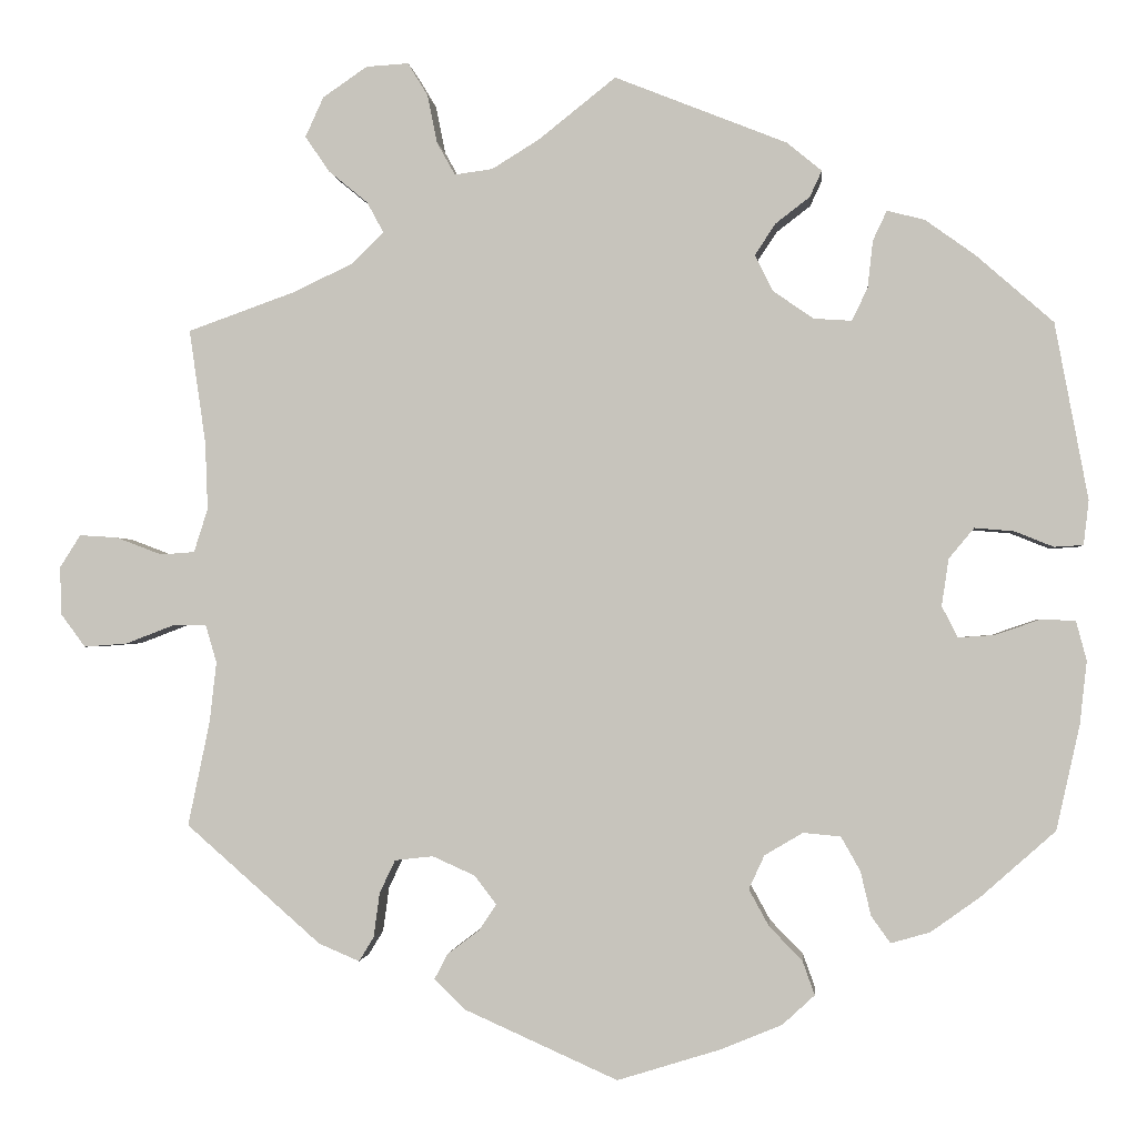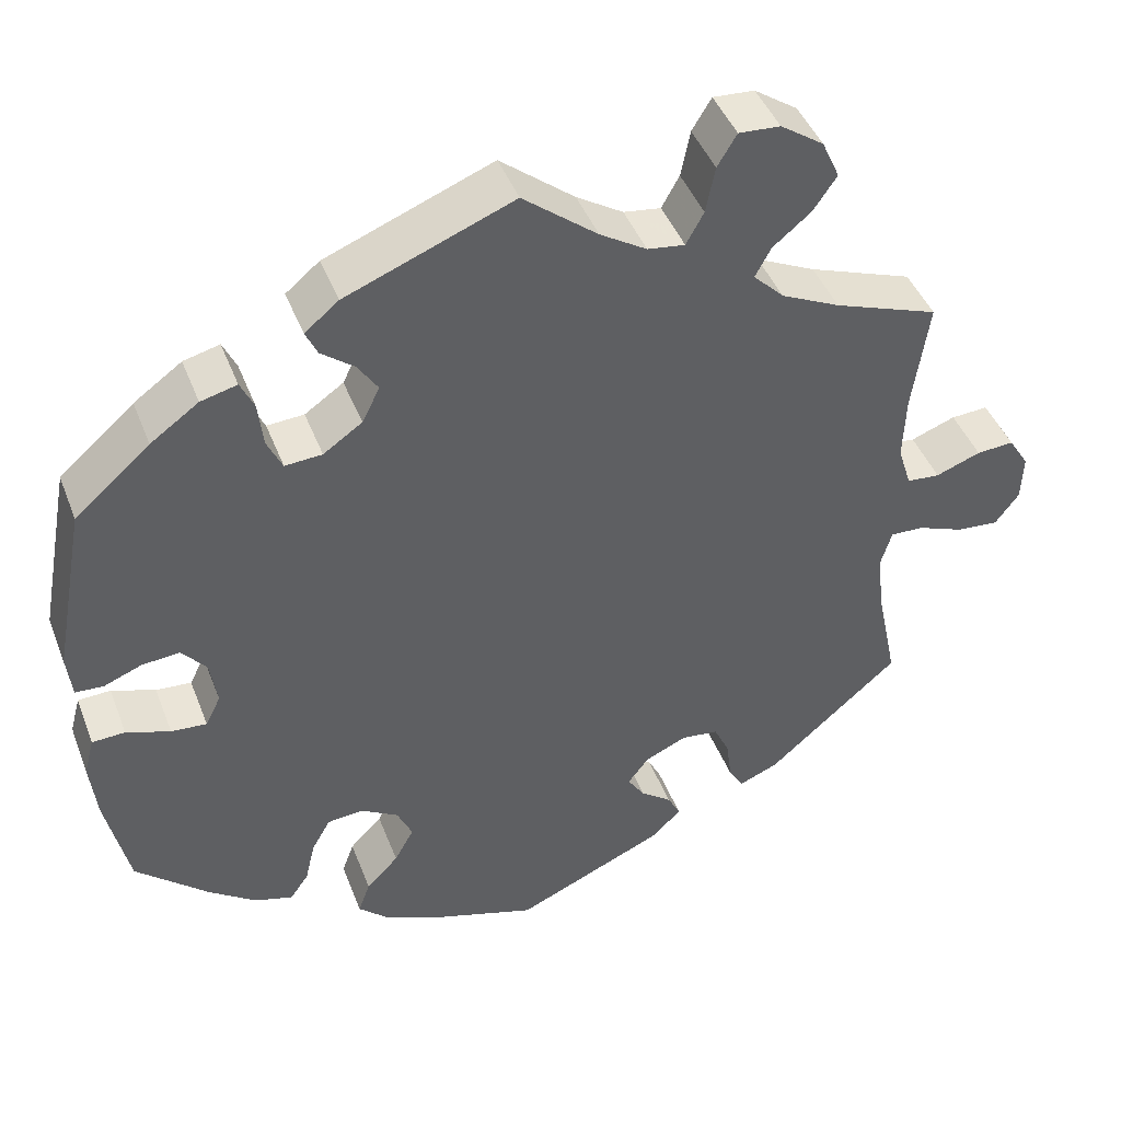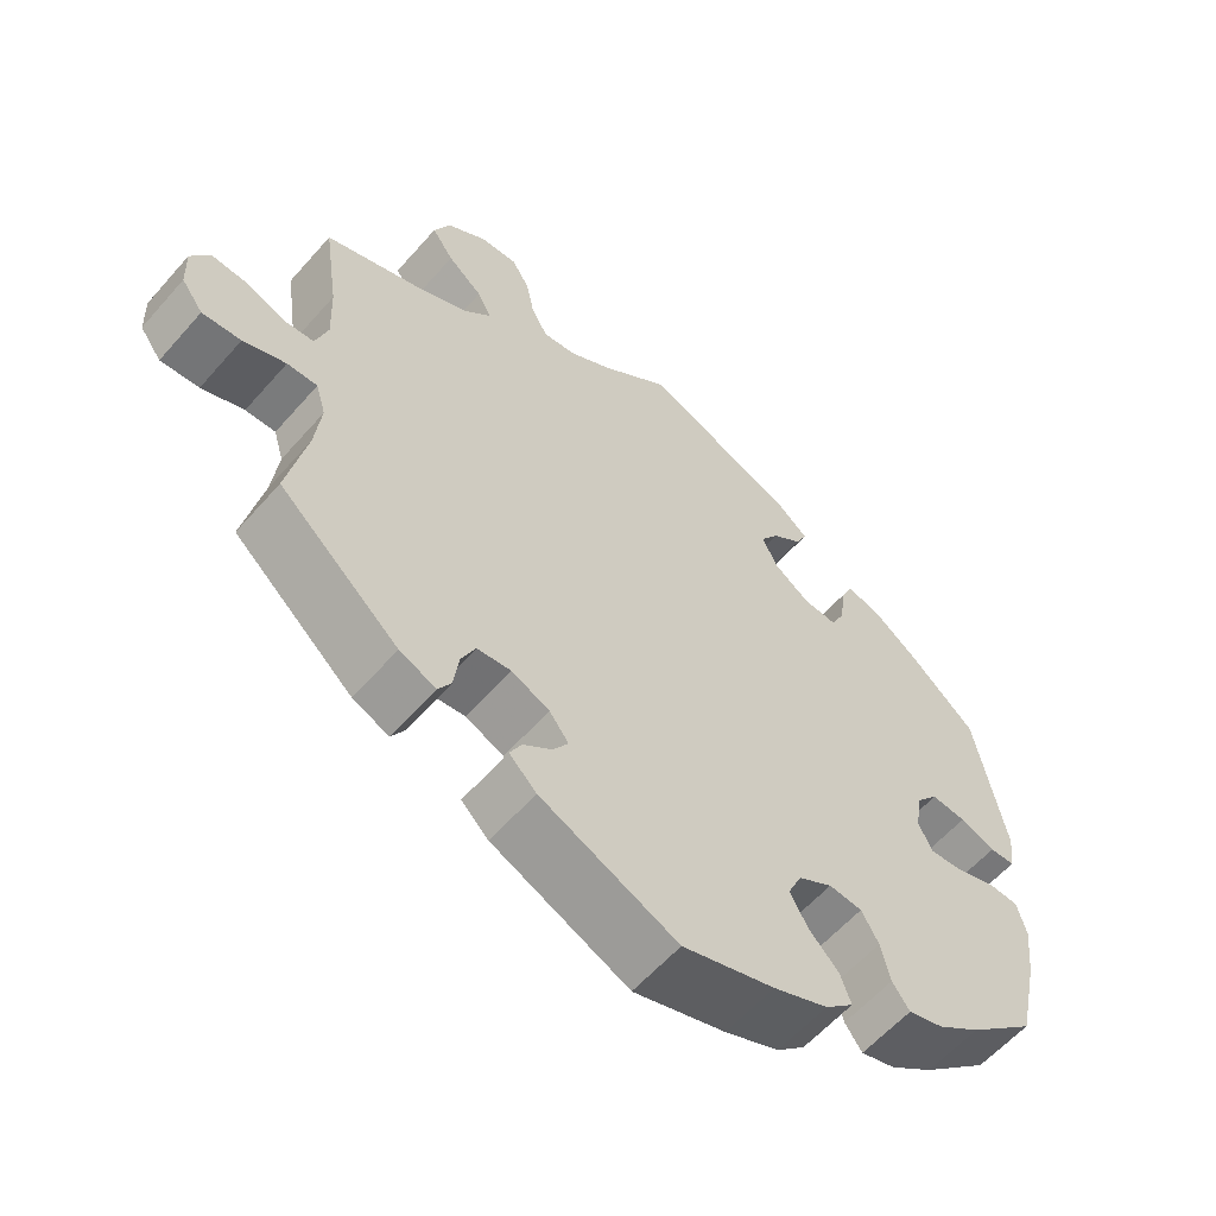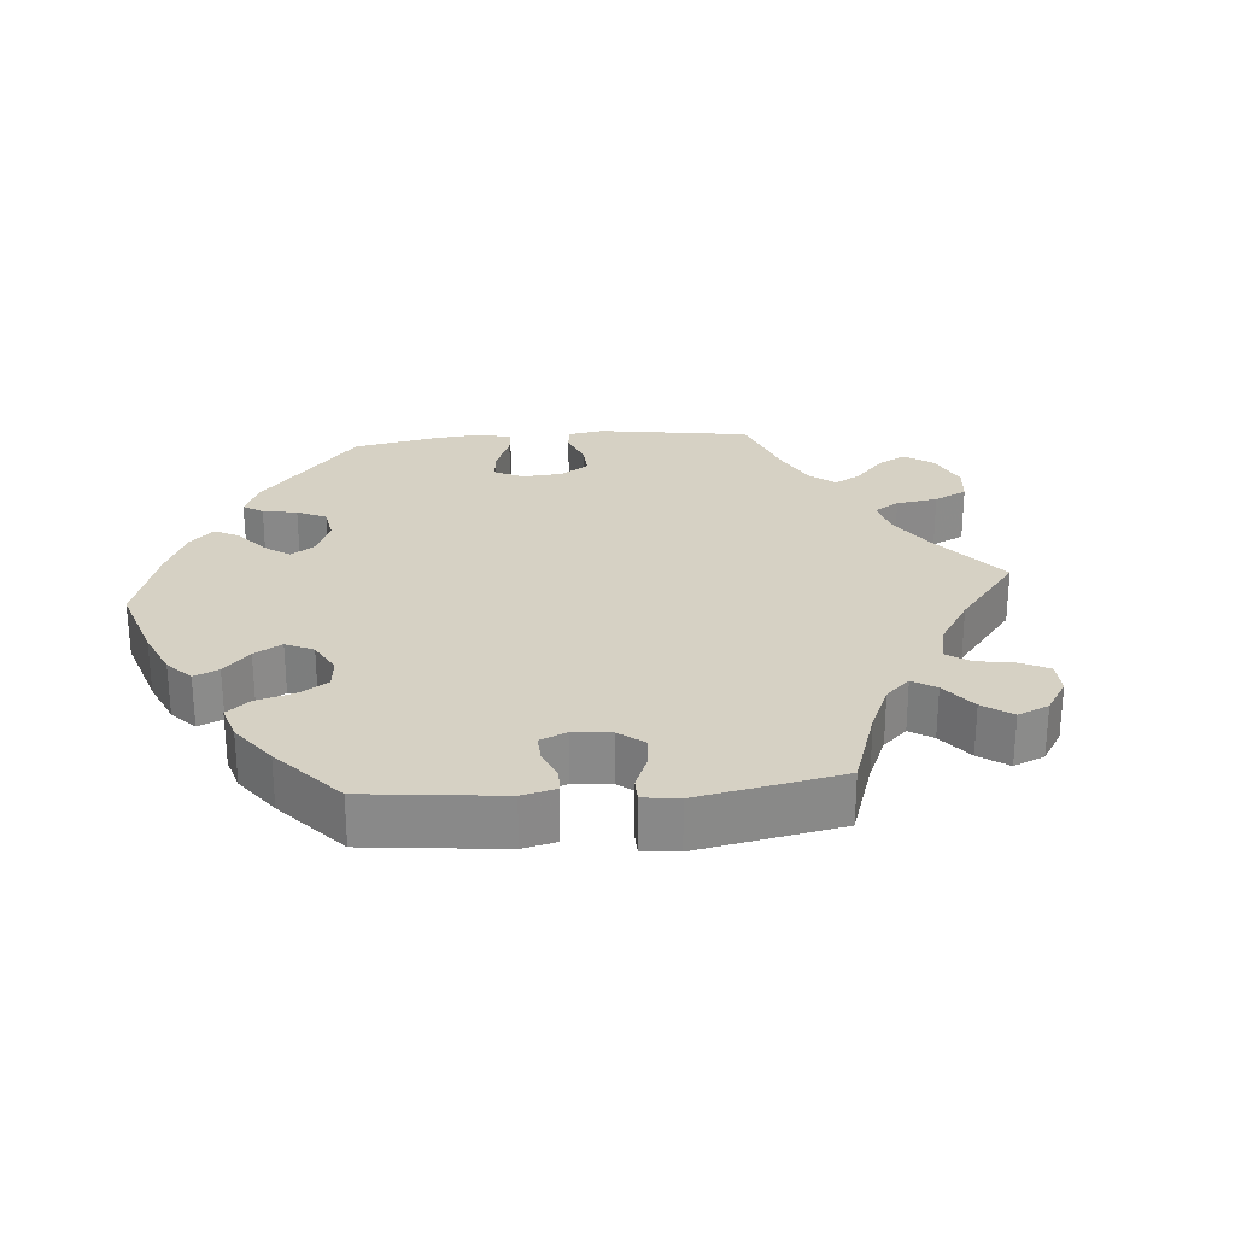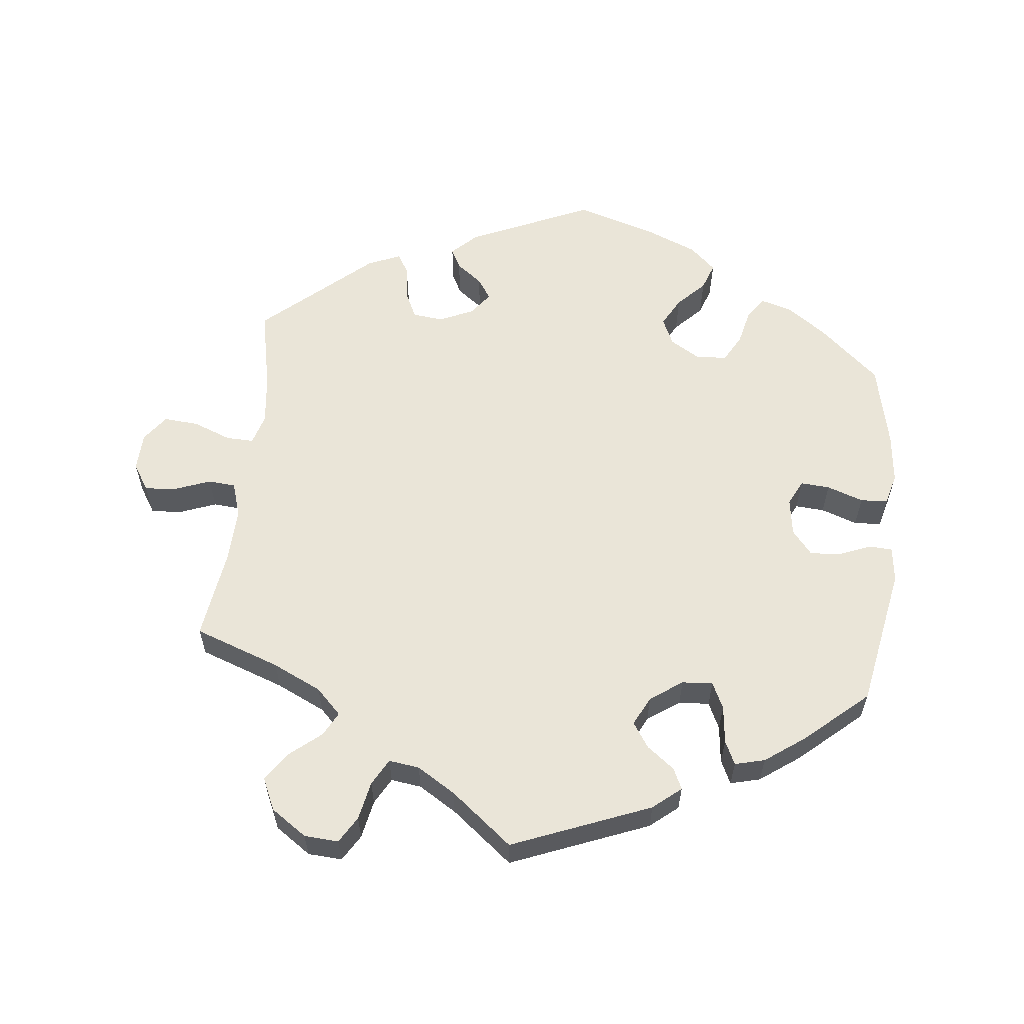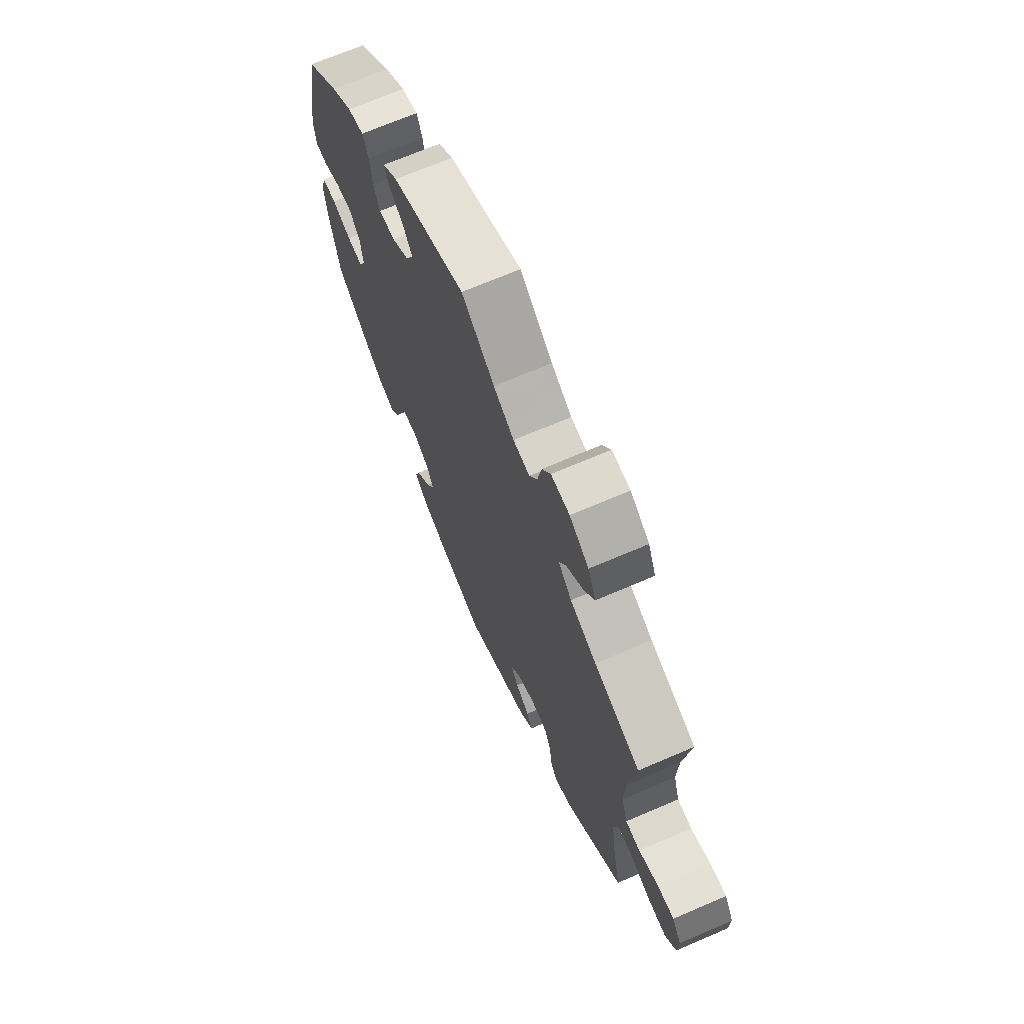
<metadata>
{"format":"obj","ext":"obj","renderer":"f3d","projection":"perspective","resolution":1024,"background":"white","views":[{"elev":-1.3,"azim":5.3,"up":"+Z"},{"elev":43.9,"azim":159.7,"up":"+Z"},{"elev":-59.2,"azim":-40.9,"up":"+Z"},{"elev":26.8,"azim":-154.7,"up":"+Y"},{"elev":59.3,"azim":6.2,"up":"+Y"},{"elev":69.0,"azim":-113.3,"up":"+Z"}]}
</metadata>
<code>
v 0.538 0.07 0.086
v 0.532 0.07 0.035
v 0.499 0.07 0.033
v 0.454 0.07 0.051
v 0.409 0.07 0.055
v 0.38 0.07 0.02
v 0.372 0.07 -0.034
v 0.39 0.07 -0.07
v 0.432 0.07 -0.067
v 0.484 0.07 -0.049
v 0.523 0.07 -0.051
v 0.535 0.07 -0.096
v 0.527 0.07 -0.168
v 0.5 0.07 -0.289
v 0.414 0.07 -0.365
v 0.358 0.07 -0.405
v 0.313 0.07 -0.418
v 0.291 0.07 -0.387
v 0.279 0.07 -0.336
v 0.257 0.07 -0.297
v 0.214 0.07 -0.293
v 0.17 0.07 -0.319
v 0.152 0.07 -0.358
v 0.175 0.07 -0.4
v 0.213 0.07 -0.439
v 0.227 0.07 -0.478
v 0.19 0.07 -0.512
v 0.12 0.07 -0.541
v 0.001 0.07 -0.578
v -0.176 0.07 -0.499
v -0.211 0.07 -0.465
v -0.196 0.07 -0.436
v -0.159 0.07 -0.408
v -0.139 0.07 -0.378
v -0.164 0.07 -0.345
v -0.213 0.07 -0.323
v -0.257 0.07 -0.328
v -0.275 0.07 -0.366
v -0.282 0.07 -0.417
v -0.299 0.07 -0.445
v -0.346 0.07 -0.425
v -0.501 0.07 -0.289
v -0.476 0.07 -0.169
v -0.468 0.07 -0.099
v -0.481 0.07 -0.055
v -0.52 0.07 -0.056
v -0.575 0.07 -0.077
v -0.625 0.07 -0.081
v -0.653 0.07 -0.043
v -0.655 0.07 0.012
v -0.631 0.07 0.05
v -0.587 0.07 0.047
v -0.534 0.07 0.027
v -0.495 0.07 0.03
v -0.479 0.07 0.08
v -0.482 0.07 0.158
v -0.501 0.07 0.289
v -0.378 0.07 0.333
v -0.308 0.07 0.366
v -0.272 0.07 0.402
v -0.291 0.07 0.437
v -0.336 0.07 0.474
v -0.364 0.07 0.515
v -0.343 0.07 0.561
v -0.292 0.07 0.596
v -0.243 0.07 0.599
v -0.22 0.07 0.561
v -0.209 0.07 0.506
v -0.188 0.07 0.468
v -0.144 0.07 0.474
v -0.089 0.07 0.508
v -0.001 0.07 0.578
v 0.197 0.07 0.499
v 0.237 0.07 0.466
v 0.223 0.07 0.436
v 0.184 0.07 0.406
v 0.16 0.07 0.37
v 0.181 0.07 0.328
v 0.227 0.07 0.296
v 0.271 0.07 0.293
v 0.289 0.07 0.331
v 0.295 0.07 0.385
v 0.311 0.07 0.419
v 0.354 0.07 0.408
v 0.411 0.07 0.367
v 0.5 0.07 0.289
v 0.538 0 0.086
v 0.532 0 0.035
v 0.499 0 0.033
v 0.454 0 0.051
v 0.409 0 0.055
v 0.38 0 0.02
v 0.372 0 -0.034
v 0.39 0 -0.07
v 0.432 0 -0.067
v 0.484 0 -0.049
v 0.523 0 -0.051
v 0.535 0 -0.096
v 0.527 0 -0.168
v 0.5 0 -0.289
v 0.414 0 -0.365
v 0.358 0 -0.405
v 0.313 0 -0.418
v 0.291 0 -0.387
v 0.279 0 -0.336
v 0.257 0 -0.297
v 0.214 0 -0.293
v 0.17 0 -0.319
v 0.152 0 -0.358
v 0.175 0 -0.4
v 0.213 0 -0.439
v 0.227 0 -0.478
v 0.19 0 -0.512
v 0.12 0 -0.541
v 0.001 0 -0.578
v -0.176 0 -0.499
v -0.211 0 -0.465
v -0.196 0 -0.436
v -0.159 0 -0.408
v -0.139 0 -0.378
v -0.164 0 -0.345
v -0.213 0 -0.323
v -0.257 0 -0.328
v -0.275 0 -0.366
v -0.282 0 -0.417
v -0.299 0 -0.445
v -0.346 0 -0.425
v -0.501 0 -0.289
v -0.476 0 -0.169
v -0.468 0 -0.099
v -0.481 0 -0.055
v -0.52 0 -0.056
v -0.575 0 -0.077
v -0.625 0 -0.081
v -0.653 0 -0.043
v -0.655 0 0.012
v -0.631 0 0.05
v -0.587 0 0.047
v -0.534 0 0.027
v -0.495 0 0.03
v -0.479 0 0.08
v -0.482 0 0.158
v -0.501 0 0.289
v -0.378 0 0.333
v -0.308 0 0.366
v -0.272 0 0.402
v -0.291 0 0.437
v -0.336 0 0.474
v -0.364 0 0.515
v -0.343 0 0.561
v -0.292 0 0.596
v -0.243 0 0.599
v -0.22 0 0.561
v -0.209 0 0.506
v -0.188 0 0.468
v -0.144 0 0.474
v -0.089 0 0.508
v -0.001 0 0.578
v 0.197 0 0.499
v 0.237 0 0.466
v 0.223 0 0.436
v 0.184 0 0.406
v 0.16 0 0.37
v 0.181 0 0.328
v 0.227 0 0.296
v 0.271 0 0.293
v 0.289 0 0.331
v 0.295 0 0.385
v 0.311 0 0.419
v 0.354 0 0.408
v 0.411 0 0.367
v 0.5 0 0.289
f 81 82 83 84
f 80 81 84 85
f 73 74 75 76
f 71 72 73 76
f 70 71 76 77
f 69 70 77 78
f 65 66 67 68
f 65 68 69
f 64 65 69
f 61 62 63 64
f 60 61 64 69
f 59 60 69 78
f 56 57 58
f 55 56 58 59
f 54 55 59 78
f 50 51 52 53
f 50 53 54
f 49 50 54
f 46 47 48 49
f 45 46 49 54
f 44 45 54 78
f 40 41 42 43
f 38 39 40 43
f 37 38 43 44
f 36 37 44 78
f 30 31 32 33
f 30 33 34
f 29 30 34
f 28 29 34
f 27 28 34 35
f 24 25 26 27
f 23 24 27 35
f 16 17 18 19
f 16 19 20
f 15 16 20
f 14 15 20
f 13 14 20 21
f 9 10 11 12
f 8 9 12 13
f 1 2 3 4
f 1 4 5
f 80 85 86 1
f 35 36 78 79
f 22 23 35 79
f 21 22 79 80
f 8 13 21
f 7 8 21
f 6 7 21 80
f 5 6 80
f 1 5 80
f 170 169 168 167
f 171 170 167 166
f 162 161 160 159
f 162 159 158 157
f 163 162 157 156
f 164 163 156 155
f 154 153 152 151
f 155 154 151
f 155 151 150
f 150 149 148 147
f 155 150 147 146
f 164 155 146 145
f 144 143 142
f 145 144 142 141
f 164 145 141 140
f 139 138 137 136
f 140 139 136
f 140 136 135
f 135 134 133 132
f 140 135 132 131
f 164 140 131 130
f 129 128 127 126
f 129 126 125 124
f 130 129 124 123
f 164 130 123 122
f 119 118 117 116
f 120 119 116
f 120 116 115
f 120 115 114
f 121 120 114 113
f 113 112 111 110
f 121 113 110 109
f 105 104 103 102
f 106 105 102
f 106 102 101
f 106 101 100
f 107 106 100 99
f 98 97 96 95
f 99 98 95 94
f 90 89 88 87
f 91 90 87
f 87 172 171 166
f 165 164 122 121
f 165 121 109 108
f 166 165 108 107
f 107 99 94
f 107 94 93
f 166 107 93 92
f 166 92 91
f 166 91 87
f 1 87 88 2
f 2 88 89 3
f 3 89 90 4
f 4 90 91 5
f 5 91 92 6
f 6 92 93 7
f 7 93 94 8
f 8 94 95 9
f 9 95 96 10
f 10 96 97 11
f 11 97 98 12
f 12 98 99 13
f 13 99 100 14
f 14 100 101 15
f 15 101 102 16
f 16 102 103 17
f 17 103 104 18
f 18 104 105 19
f 19 105 106 20
f 20 106 107 21
f 21 107 108 22
f 22 108 109 23
f 23 109 110 24
f 24 110 111 25
f 25 111 112 26
f 26 112 113 27
f 27 113 114 28
f 28 114 115 29
f 29 115 116 30
f 30 116 117 31
f 31 117 118 32
f 32 118 119 33
f 33 119 120 34
f 34 120 121 35
f 35 121 122 36
f 36 122 123 37
f 37 123 124 38
f 38 124 125 39
f 39 125 126 40
f 40 126 127 41
f 41 127 128 42
f 42 128 129 43
f 43 129 130 44
f 44 130 131 45
f 45 131 132 46
f 46 132 133 47
f 47 133 134 48
f 48 134 135 49
f 49 135 136 50
f 50 136 137 51
f 51 137 138 52
f 52 138 139 53
f 53 139 140 54
f 54 140 141 55
f 55 141 142 56
f 56 142 143 57
f 57 143 144 58
f 58 144 145 59
f 59 145 146 60
f 60 146 147 61
f 61 147 148 62
f 62 148 149 63
f 63 149 150 64
f 64 150 151 65
f 65 151 152 66
f 66 152 153 67
f 67 153 154 68
f 68 154 155 69
f 69 155 156 70
f 70 156 157 71
f 71 157 158 72
f 72 158 159 73
f 73 159 160 74
f 74 160 161 75
f 75 161 162 76
f 76 162 163 77
f 77 163 164 78
f 78 164 165 79
f 79 165 166 80
f 80 166 167 81
f 81 167 168 82
f 82 168 169 83
f 83 169 170 84
f 84 170 171 85
f 85 171 172 86
f 86 172 87 1

</code>
